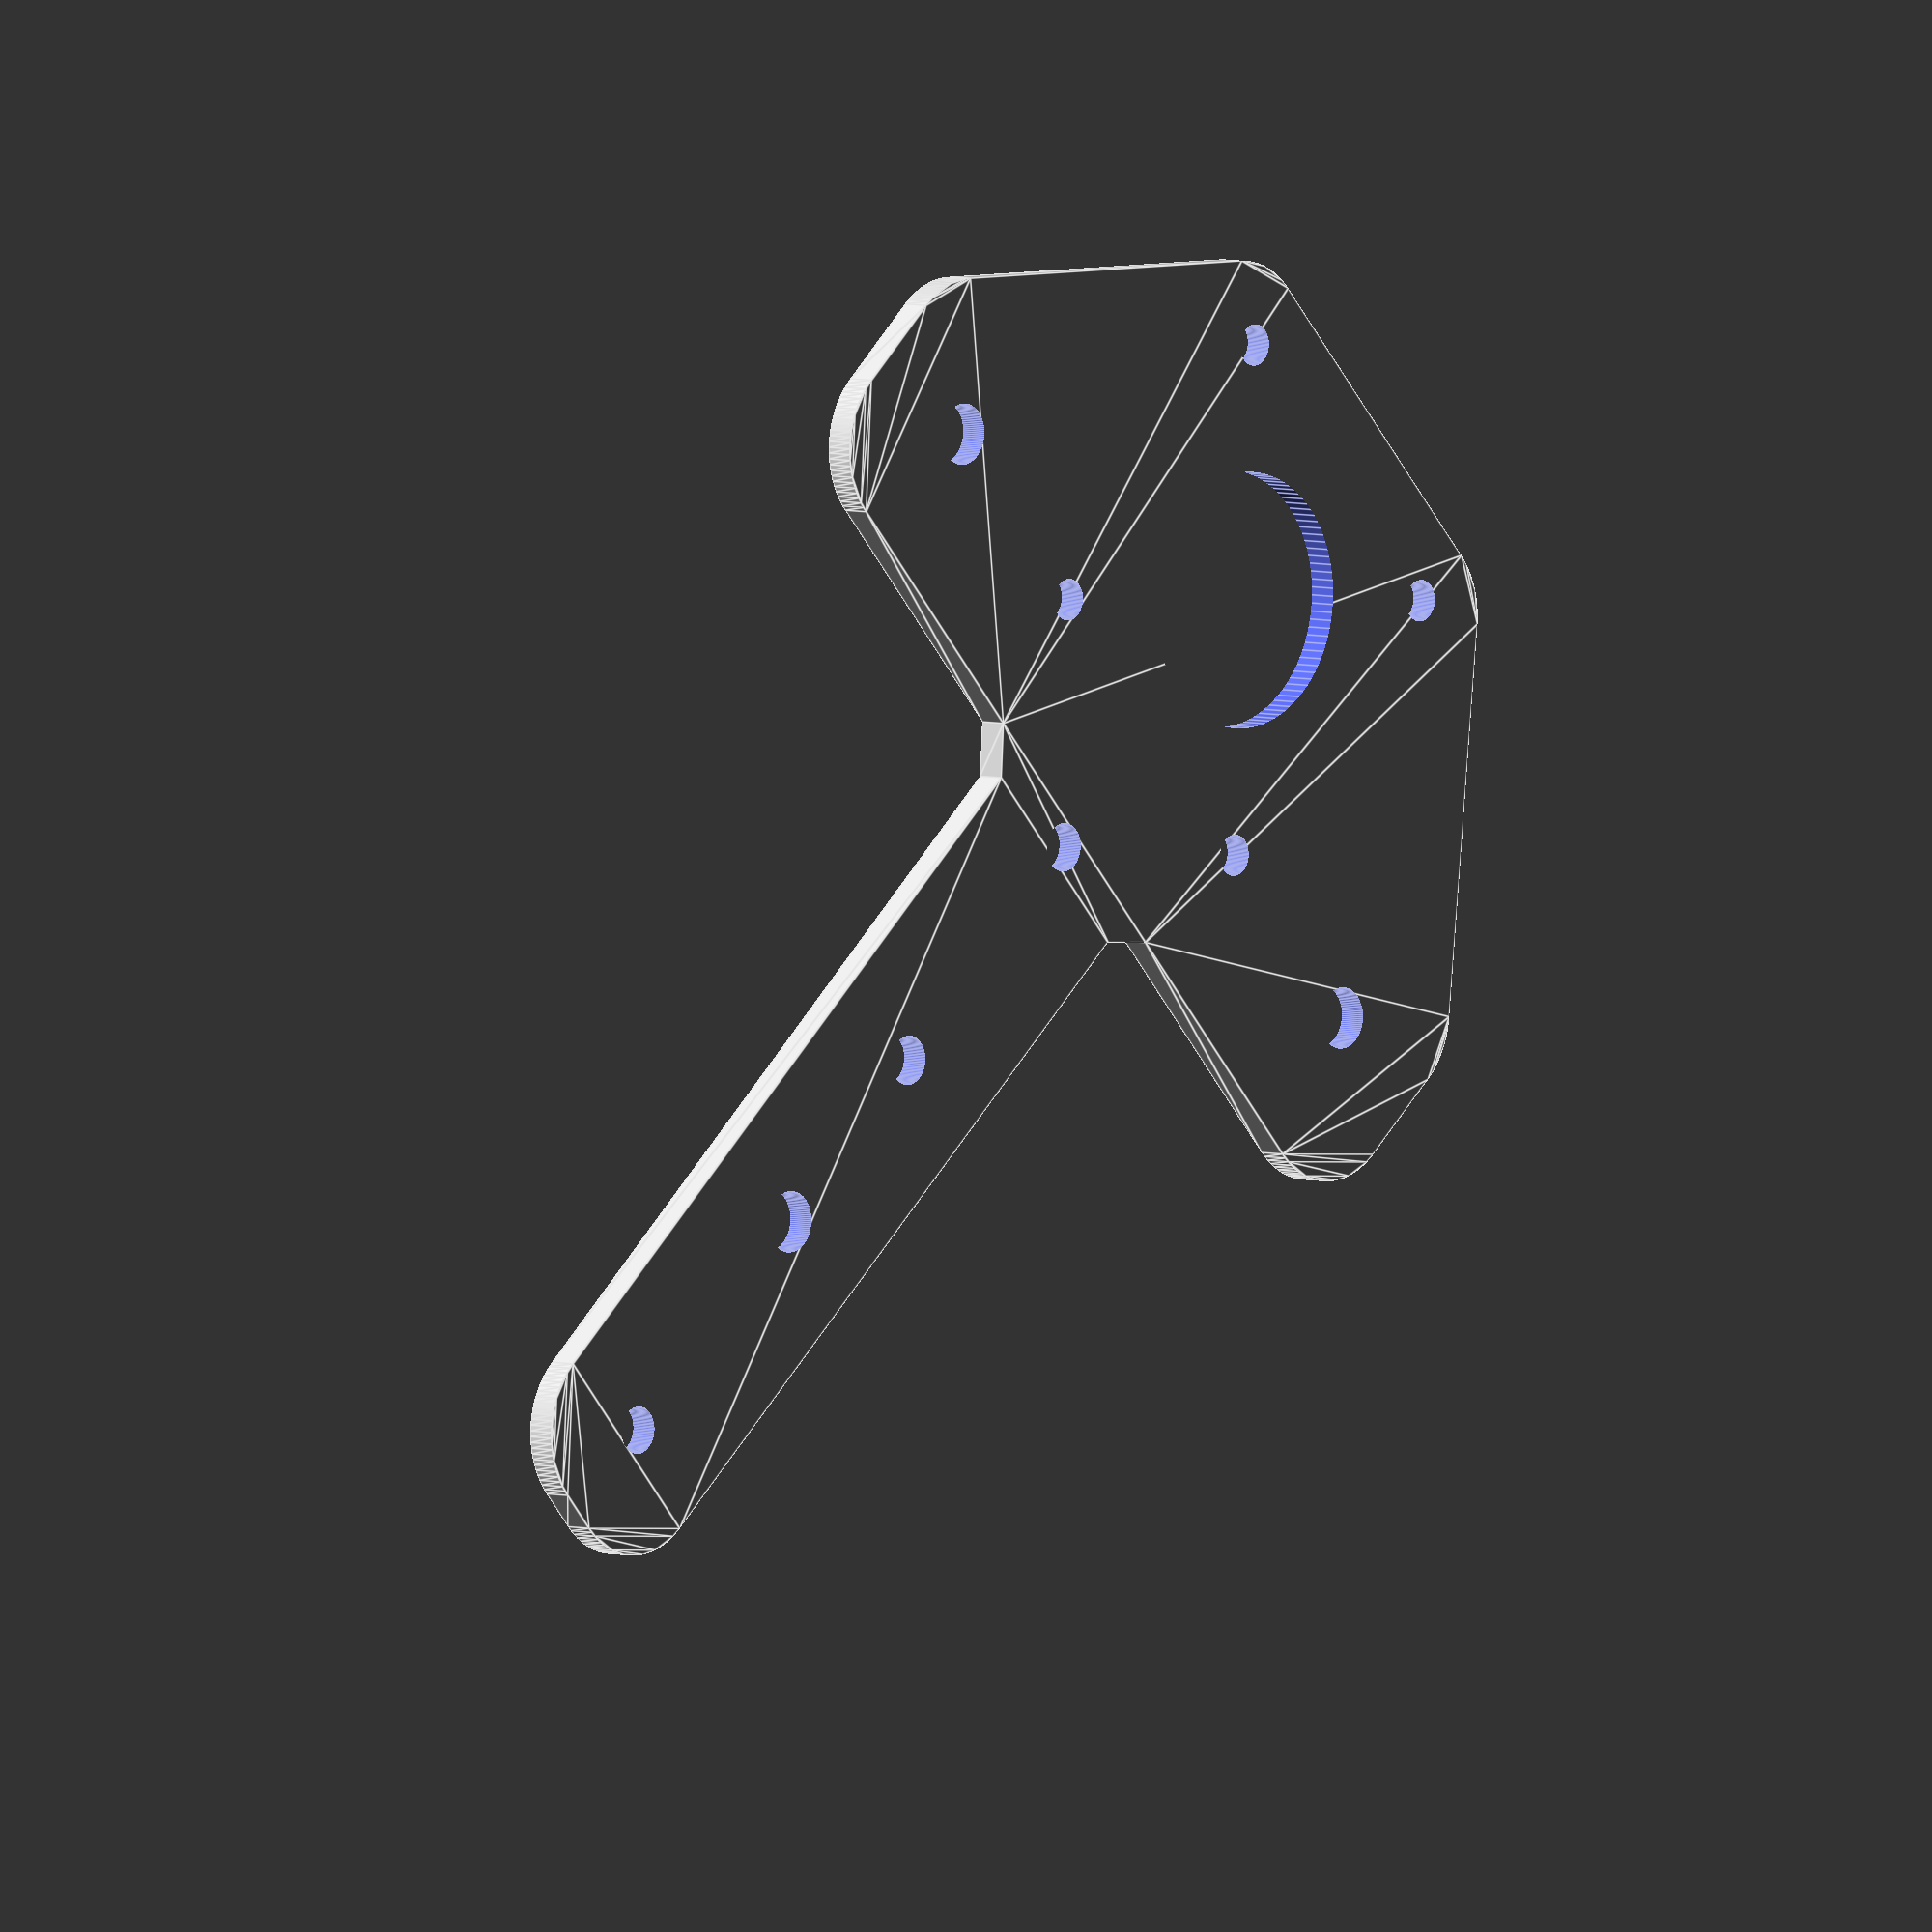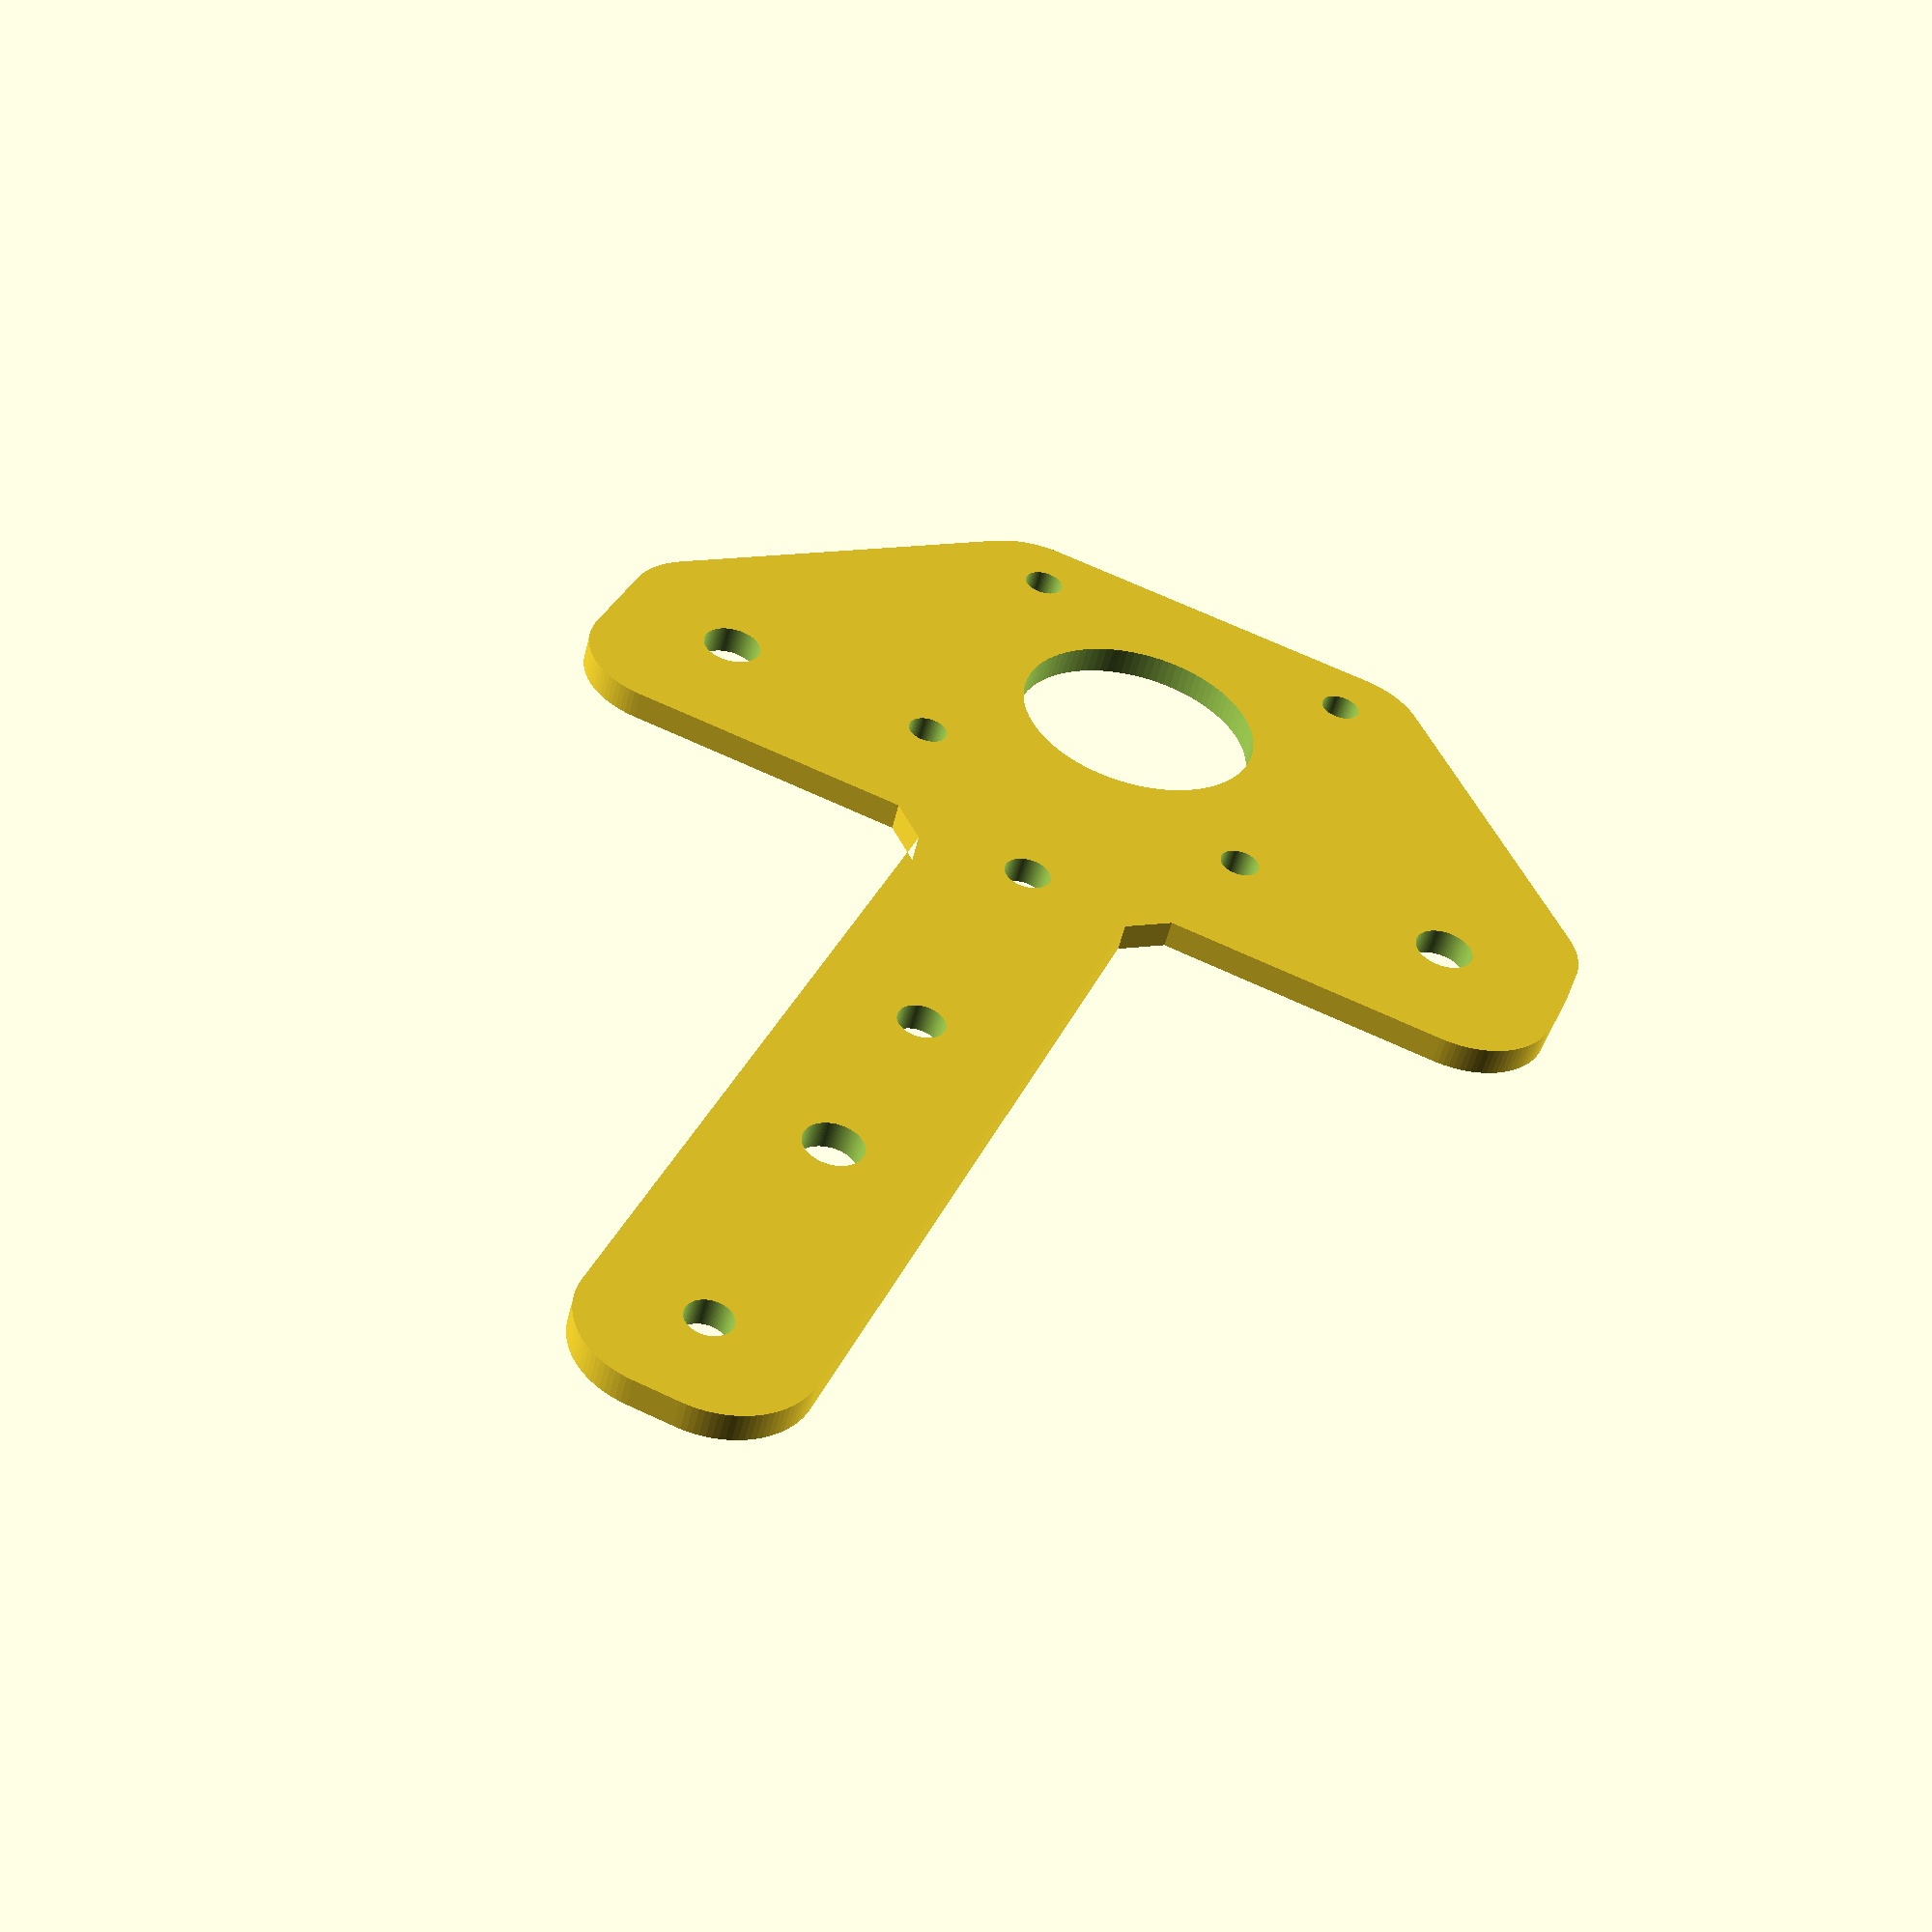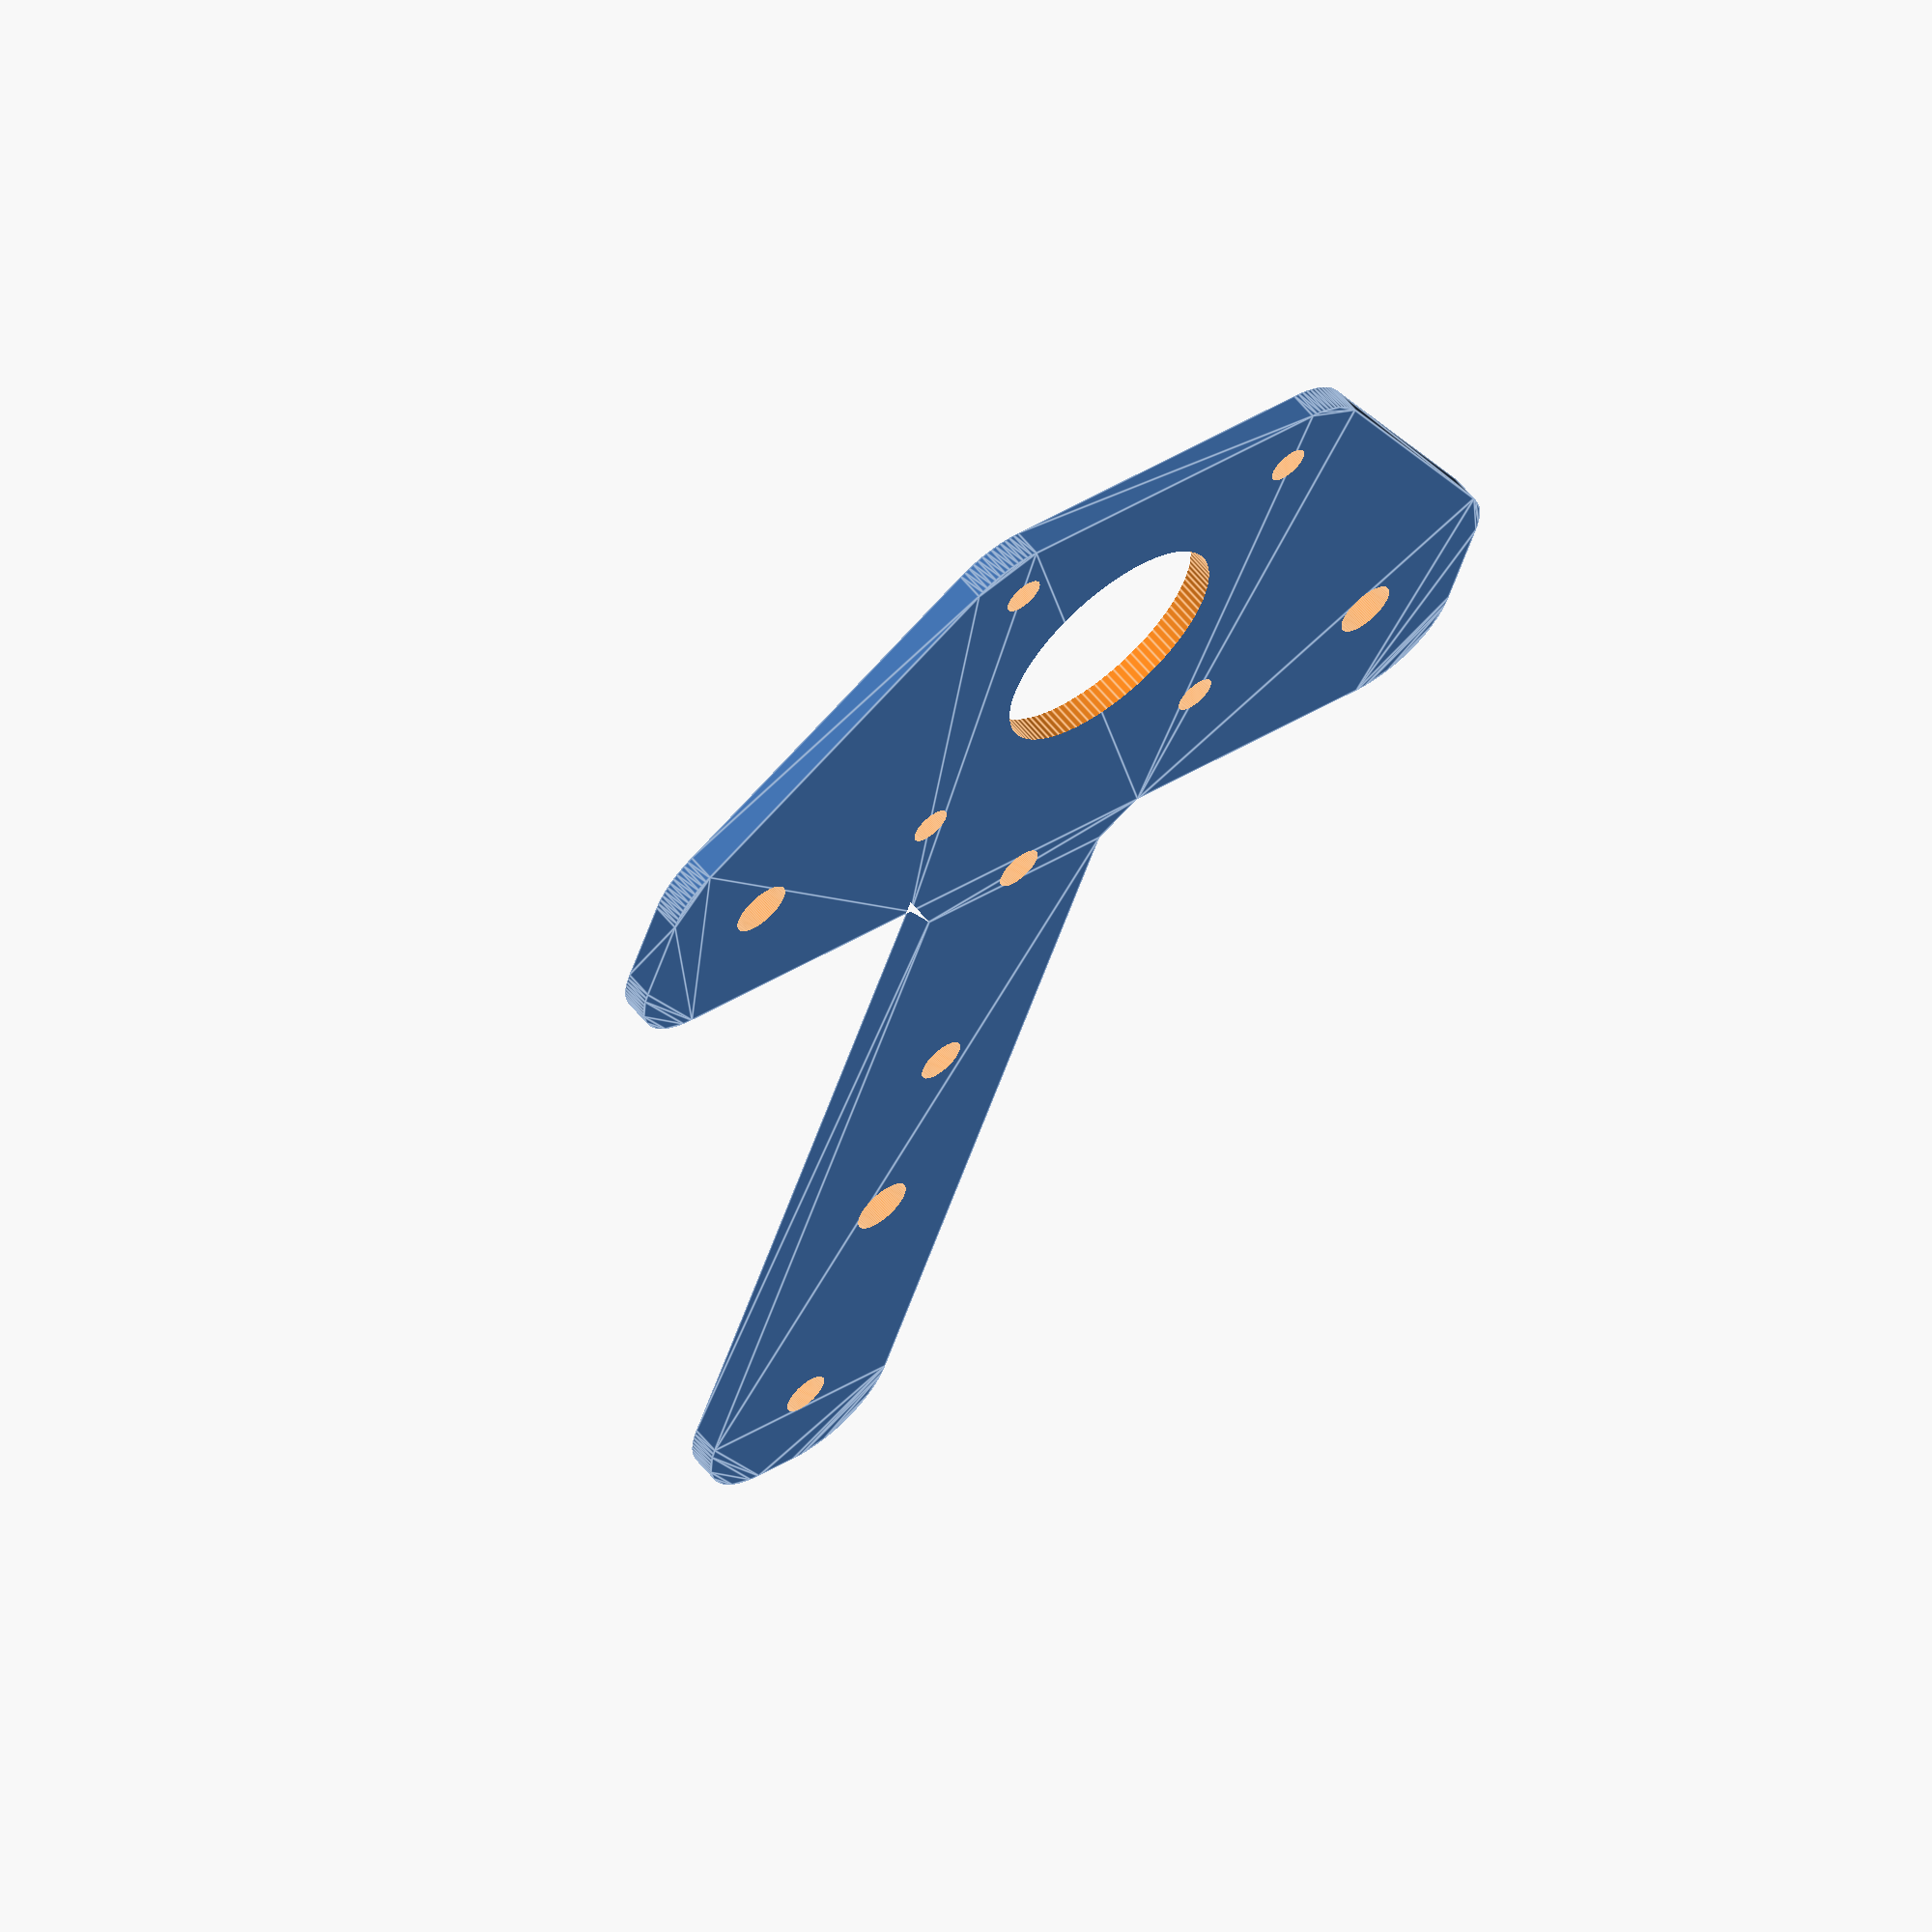
<openscad>
// Ender 2 Pro X-Axis Mounting Carriage Plate
// All measurements are from the closest edge of each hole

// High quality settings
quality_value = 100;
$fn = quality_value;

// Variables
// Base Dimensions
thickness = 2.52;
base_plate_height = 132.88;
base_plate_width = 94.00;

base_plate_radius = 8.00; // 45 degrees??
neck_transition_radius = 10.00; // Radius for the outward curve at neck transition

base_plate_head_height = 50.00;
base_plate_head_width = base_plate_width;
base_plate_head_top_height = 48.45;
base_plate_head_bottom_height = 17.00;

base_plate_stem_width = 20.00;
base_plate_stem_height = 82.76;

base_plate_stem_offset = 36.85;
base_plate_offset_at_neck = base_plate_stem_offset - (23.20 - base_plate_stem_width);

// Hole variables
hole_z_height = 100.00;

// V-Wheel Holes
v_wheel_diameter = 5.30;
v_wheel_distance_between_top_holes = 70.40;

v_wheel_distance_from_adjustable_hole = 60.43;
adjustable_v_wheel_from_bottom = 32.70; // measured + 9.50

v_wheel_offset = (v_wheel_diameter / 2.0);
top_v_wheel_distance_from_bottom_edge = adjustable_v_wheel_from_bottom + v_wheel_offset + v_wheel_distance_from_adjustable_hole; // base_plate_stem_height + (9.50 + v_wheel_offset); // 94.24

left_v_wheel_diameter = v_wheel_diameter;
left_v_wheel_offset = v_wheel_offset;
left_v_wheel_distance_from_left = (8.90 + left_v_wheel_offset);

right_v_wheel_diameter = v_wheel_diameter;
right_v_wheel_offset = v_wheel_offset;
right_v_wheel_distance_from_left = base_plate_head_width - left_v_wheel_distance_from_left;

// Motor hole - centered
motor_hole_diameter = 23.10 - 1.00; // Reduce clearance for a tight fit
motor_hole_offset = (motor_hole_diameter / 2.0);
motor_hole_distance_from_left = base_plate_width / 2.0;  // Centers the hole horizontally // base_plate_width - (37.00 + motor_hole_offset); // 27.6
motor_hole_distance_from_top = base_plate_height - (10.7 + motor_hole_offset);

// Motor mount holes
motor_mount_hole_diameter = 3.59;
motor_mount_hole_offset = (motor_mount_hole_diameter / 2.0);
motor_mount_hole_spacing = 31.04;  // Standard NEMA17 mounting hole spacing

top_left_motor_mount_hole_distance_from_left = motor_hole_distance_from_left - (motor_mount_hole_spacing / 2.0);
top_left_motor_mount_hole_distance_from_top = motor_hole_distance_from_top - (motor_mount_hole_spacing / 2.0);

bottom_left_motor_mount_hole_distance_from_left = top_left_motor_mount_hole_distance_from_left;
bottom_left_motor_mount_hole_distance_from_top_left_hole = motor_hole_distance_from_top + (motor_mount_hole_spacing / 2.0);

bottom_right_motor_mount_hole_distance_from_left = motor_hole_distance_from_left + (motor_mount_hole_spacing / 2.0);
bottom_right_motor_mount_hole_distance_from_top_right_hole = bottom_left_motor_mount_hole_distance_from_top_left_hole;

top_right_motor_mount_hole_distance_from_left = bottom_right_motor_mount_hole_distance_from_left;
top_right_motot_mount_hole_distance_from_top = top_left_motor_mount_hole_distance_from_top;

// Old way
// top_left_motor_mount_hole_distance_from_left = (29.70 + motor_mount_hole_offset);
// top_left_motor_mount_hole_distance_from_top = base_plate_height - (5.00 + motor_mount_hole_offset);

// bottom_left_motor_mount_hole_distance_from_left = (29.70 + motor_mount_hole_offset);
// bottom_left_motor_mount_hole_distance_from_top_left_hole = base_plate_height - (27.60 + motor_mount_hole_offset + top_left_motor_mount_hole_distance_from_top);

// bottom_right_motor_mount_hole_distance_from_left = 27.60 + bottom_left_motor_mount_hole_distance_from_left + motor_mount_hole_offset;
// bottom_right_motor_mount_hole_distance_from_top_right_hole = bottom_left_motor_mount_hole_distance_from_top_left_hole;

// top_right_motor_mount_hole_distance_from_left = bottom_right_motor_mount_hole_distance_from_left;
// top_right_motot_mount_hole_distance_from_top = top_left_motor_mount_hole_distance_from_top;

// Mounting hole 1
mounting_hole_1_diameter = 4.20;
mounting_hole_1_offset = (mounting_hole_1_diameter / 2.0);
// mounting_hole_1_distance_from_motor_hole = 16.32 + (motor_hole_offset + mounting_hole_1_offset);
mounting_hole_1_distance_from_bottom = 78.90 + mounting_hole_1_offset;
mounting_hole_1_distance_from_left = base_plate_width / 2.0; // 10.2 + mounting_hole_1_offset;

// Mounting hole 2
mounting_hole_2_diameter = 4.27;
mounting_hole_2_offset = (mounting_hole_2_diameter / 2.0);
// mounting_hole_2_distance_from_mounting_hole_1 = 22.00 + (mounting_hole_1_offset + mounting_hole_2_offset);
mounting_hole_2_distance_from_bottom = 52.90 + mounting_hole_2_offset;
mounting_hole_2_distance_from_left = base_plate_width / 2.0; // 8.0 + mounting_hole_2_offset;

// Adjustable V-Wheel Hole
adjustable_v_wheel_hole_diameter = v_wheel_diameter;
adjustable_v_wheel_hole_offset = (adjustable_v_wheel_hole_diameter / 2.0);
// adjustable_v_wheel_hole_distance_from_mounting_hole_2 = 15.00 + (mounting_hole_2_offset + adjustable_v_wheel_hole_offset);
adjustable_v_wheel_hole_distance_from_bottom = adjustable_v_wheel_from_bottom + adjustable_v_wheel_hole_offset;
adjustable_v_wheel_hole_distance_from_left = base_plate_width / 2.0; // 7.38 + adjustable_v_wheel_hole_offset;

// Mounting hole 3
mounting_hole_3_diameter = 4.10;
mounting_hole_3_offset = (mounting_hole_3_diameter / 2.0);
// mounting_hole_3_distance_from_adjustable_v_wheel_hole = 20.60 + (adjustable_v_wheel_hole_offset + mounting_hole_3_offset);
mounting_hole_3_distance_from_bottom = 7.90 + mounting_hole_3_offset;
mounting_hole_3_distance_from_left = base_plate_width / 2.0; // 7.95 + mounting_hole_3_offset;

// Functions
module create_hull_hole(hole_size, x, y) {
  translate([y, x, 0]) {  // Swapped x and y coordinates here
    cylinder(h = hole_z_height, d = hole_size, center = true);
  }
  translate([0, 0, 0]);
}

module main_mounting_plate() {
  // Calculations
  plate_head_top_radius = (base_plate_head_height + base_plate_radius);
  plate_head_curve_length = (base_plate_head_height - base_plate_head_bottom_height); // should be ±40.00mm
  plate_head_top_midpoint = (base_plate_head_width - base_plate_head_top_height) / 2.00;
  plate_bottom_radius_offset = (base_plate_height - base_plate_radius);

  // Base plate
  translate([0, 0, 0])
  linear_extrude(height = thickness)
  minkowski() {
    difference() {
      union() {
        // Top part with angled corners
        polygon(points = [
          [base_plate_radius, base_plate_height - plate_head_top_radius],                                                            // Bottom left of top section
          [base_plate_radius, base_plate_height - plate_head_curve_length],                                                          // Start of angle on left
          [plate_head_top_midpoint + base_plate_radius, plate_bottom_radius_offset],                                                 // Top left point
          [base_plate_head_width - plate_head_top_midpoint - base_plate_radius, plate_bottom_radius_offset],                         // Top right point
          [base_plate_head_width - base_plate_radius, base_plate_height - plate_head_curve_length],                                  // Start of angle on right
          [base_plate_head_width - base_plate_radius, base_plate_height - plate_head_top_radius],                                    // Bottom right of top section
          [base_plate_head_width - base_plate_radius, base_plate_stem_height + base_plate_radius],                                   // Bottom right before stem
          [(base_plate_head_width + base_plate_stem_width) / 2.00, base_plate_stem_height + base_plate_radius],                      // Right side stem start
          [(base_plate_head_width + base_plate_stem_width) / 2.00 - base_plate_radius, base_plate_stem_height],                      // Right corner of neck
          [(base_plate_head_width + base_plate_stem_width) / 2.00 - base_plate_radius, base_plate_radius],                           // Bottom right of stem
          [(base_plate_head_width - base_plate_stem_width) / 2.00 + base_plate_radius, base_plate_radius],                           // Bottom left of stem
          [(base_plate_head_width - base_plate_stem_width) / 2.00 + base_plate_radius, base_plate_stem_height],                      // Left corner of neck
          [(base_plate_head_width - base_plate_stem_width) / 2.00, base_plate_stem_height + base_plate_radius],                      // Left side stem start
          [base_plate_radius, base_plate_stem_height + base_plate_radius]                                                            // Bottom left before stem
        ]);
      }
    }
    circle(r = base_plate_radius, $fn = quality_value);
  }
}

module create_holes() {
  // Top V-Wheels
  create_hull_hole(left_v_wheel_diameter, top_v_wheel_distance_from_bottom_edge, left_v_wheel_distance_from_left);
  create_hull_hole(right_v_wheel_diameter, top_v_wheel_distance_from_bottom_edge, right_v_wheel_distance_from_left);

  // Motor Hole
  create_hull_hole(motor_hole_diameter, motor_hole_distance_from_top, motor_hole_distance_from_left);

  // Motor Mount Holes
  create_hull_hole(motor_mount_hole_diameter, top_left_motor_mount_hole_distance_from_top, top_left_motor_mount_hole_distance_from_left);
  create_hull_hole(motor_mount_hole_diameter, bottom_left_motor_mount_hole_distance_from_top_left_hole, bottom_left_motor_mount_hole_distance_from_left);
  create_hull_hole(motor_mount_hole_diameter, bottom_right_motor_mount_hole_distance_from_top_right_hole, bottom_right_motor_mount_hole_distance_from_left);
  create_hull_hole(motor_mount_hole_diameter, top_right_motot_mount_hole_distance_from_top, top_right_motor_mount_hole_distance_from_left);

  // Mounting Hole 1
  create_hull_hole(mounting_hole_1_diameter, mounting_hole_1_distance_from_bottom, mounting_hole_1_distance_from_left);

  // Mounting Hole 2
  create_hull_hole(mounting_hole_2_diameter, mounting_hole_2_distance_from_bottom, mounting_hole_2_distance_from_left);

  // Adjustable V-Wheel Hole
  create_hull_hole(adjustable_v_wheel_hole_diameter, adjustable_v_wheel_hole_distance_from_bottom, adjustable_v_wheel_hole_distance_from_left);

  // Mounting Hole 3
  create_hull_hole(mounting_hole_3_diameter, mounting_hole_3_distance_from_bottom, mounting_hole_3_distance_from_left);
}

// Main assembly
module main_assembly() {
  // Final assembly
  difference() {
    union() {
      main_mounting_plate();
    }
    union() {
      create_holes();
    }
  }
}

main_assembly();

</openscad>
<views>
elev=175.6 azim=228.3 roll=226.4 proj=o view=edges
elev=232.9 azim=158.7 roll=13.6 proj=p view=wireframe
elev=298.6 azim=340.6 roll=140.9 proj=o view=edges
</views>
